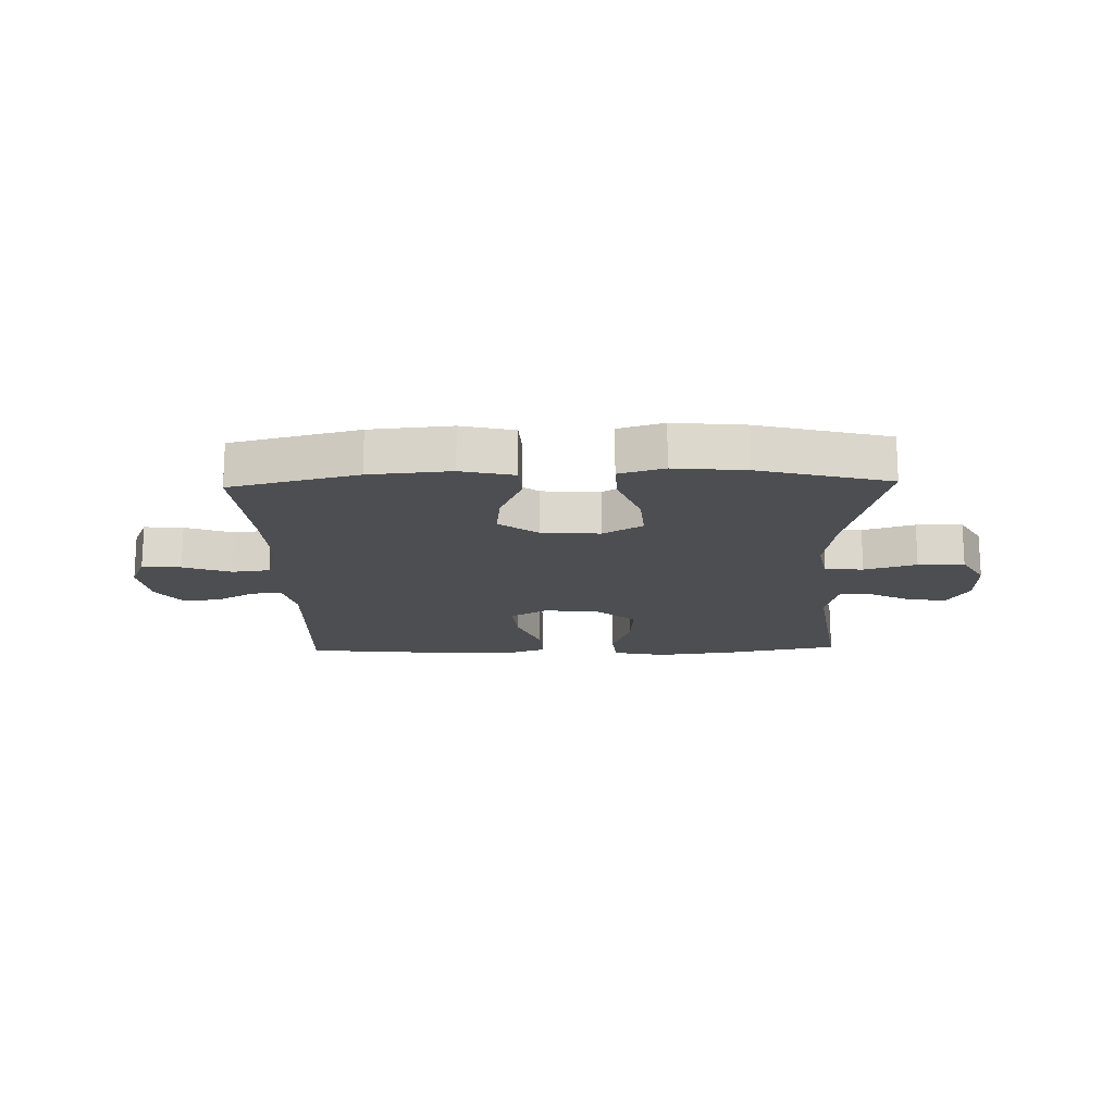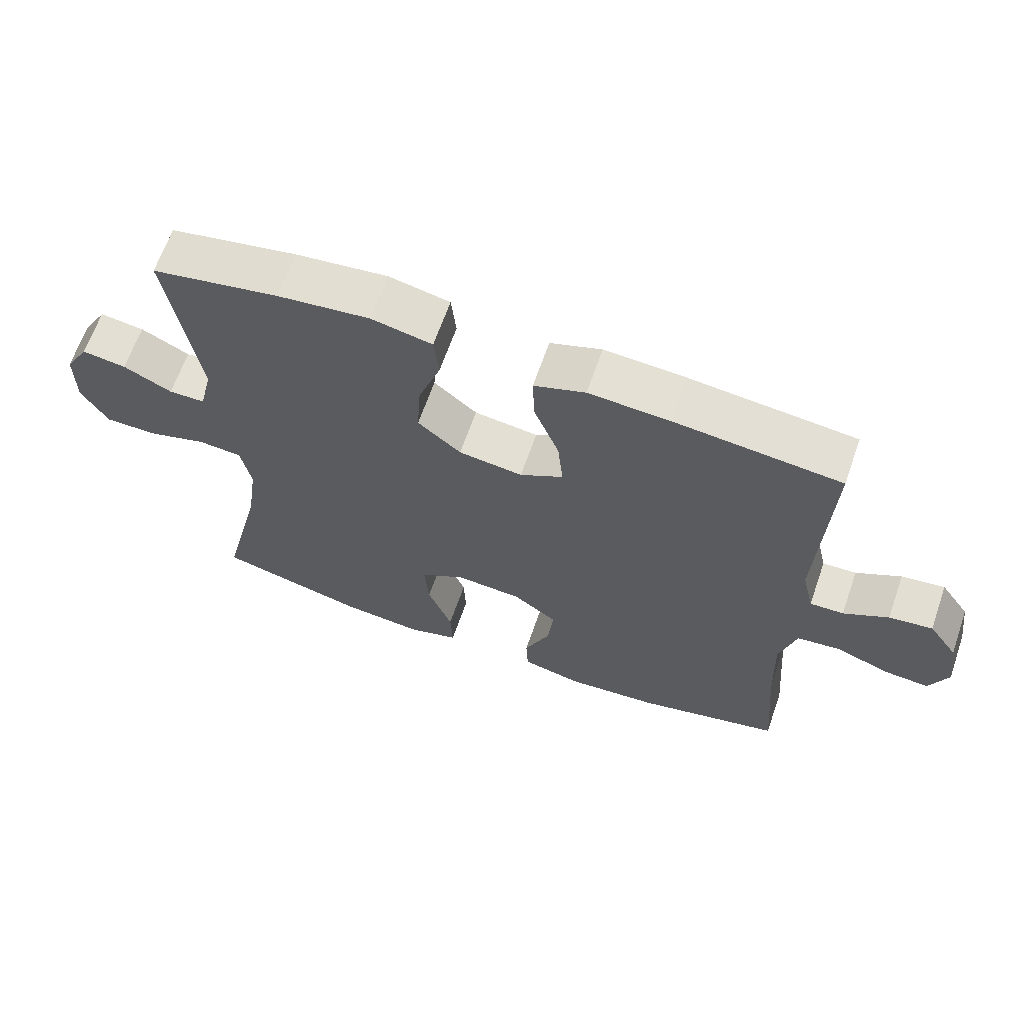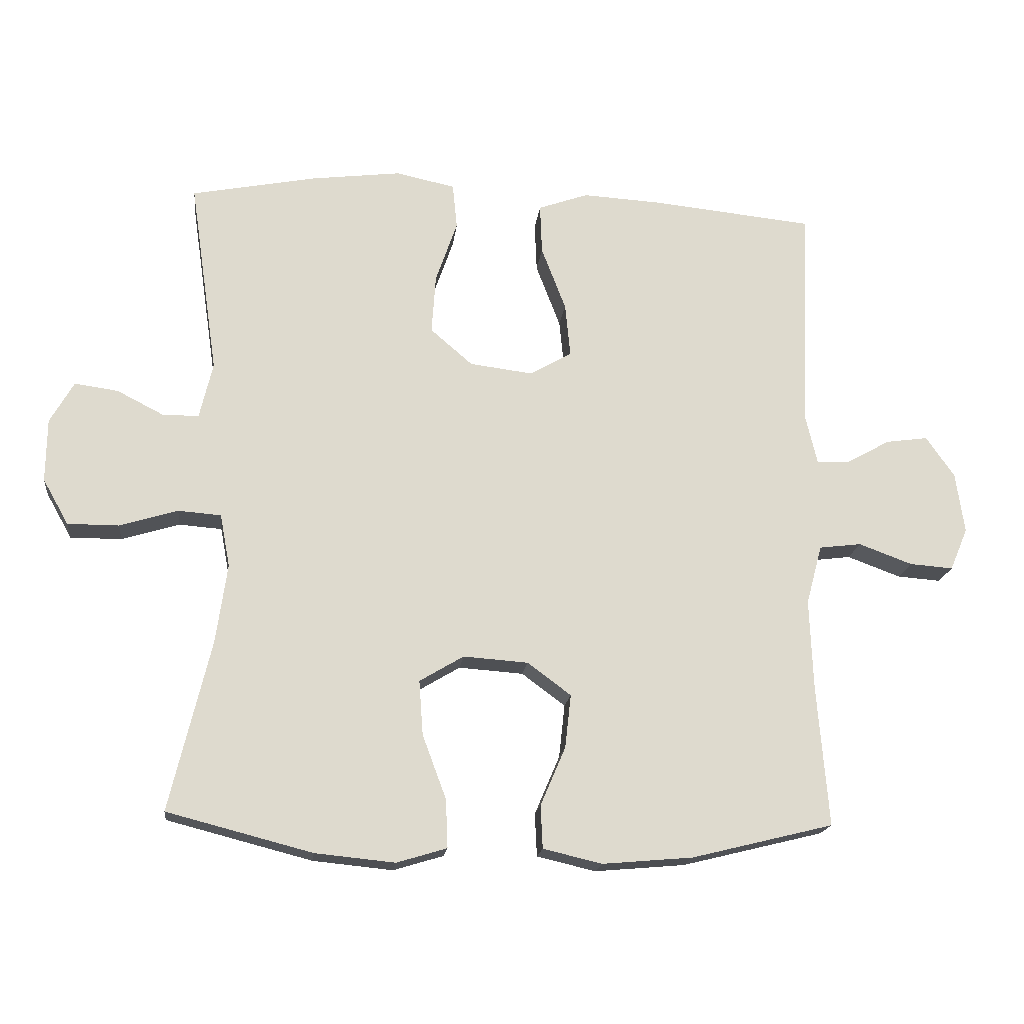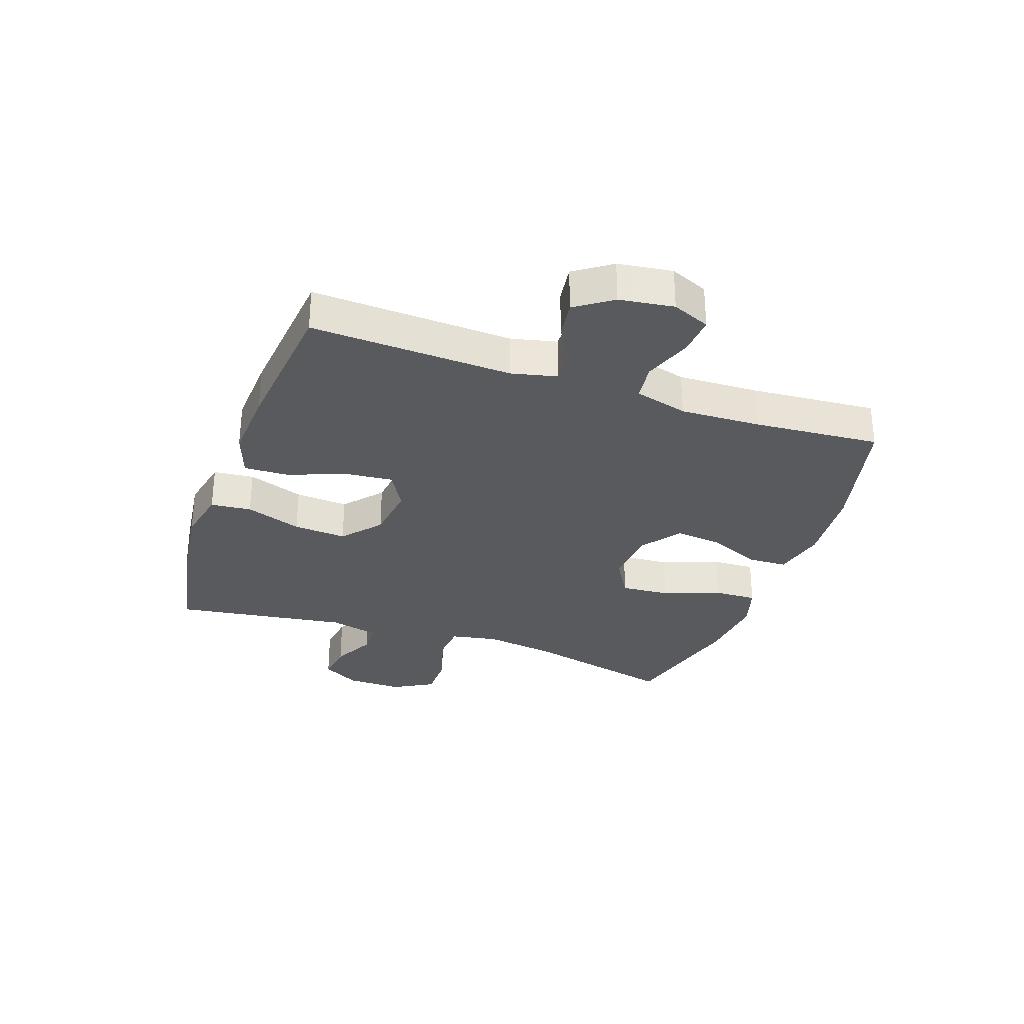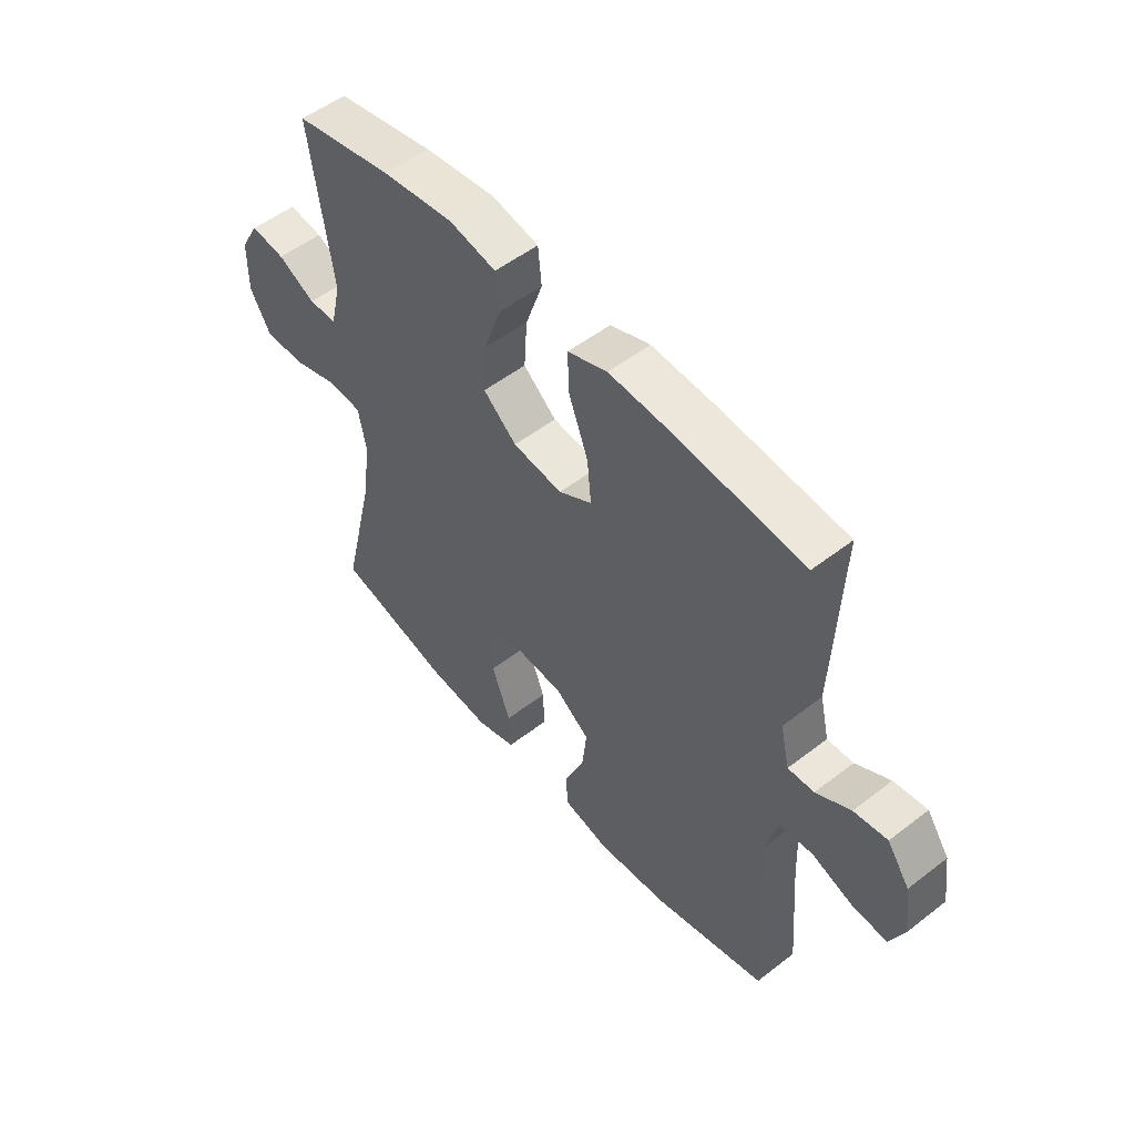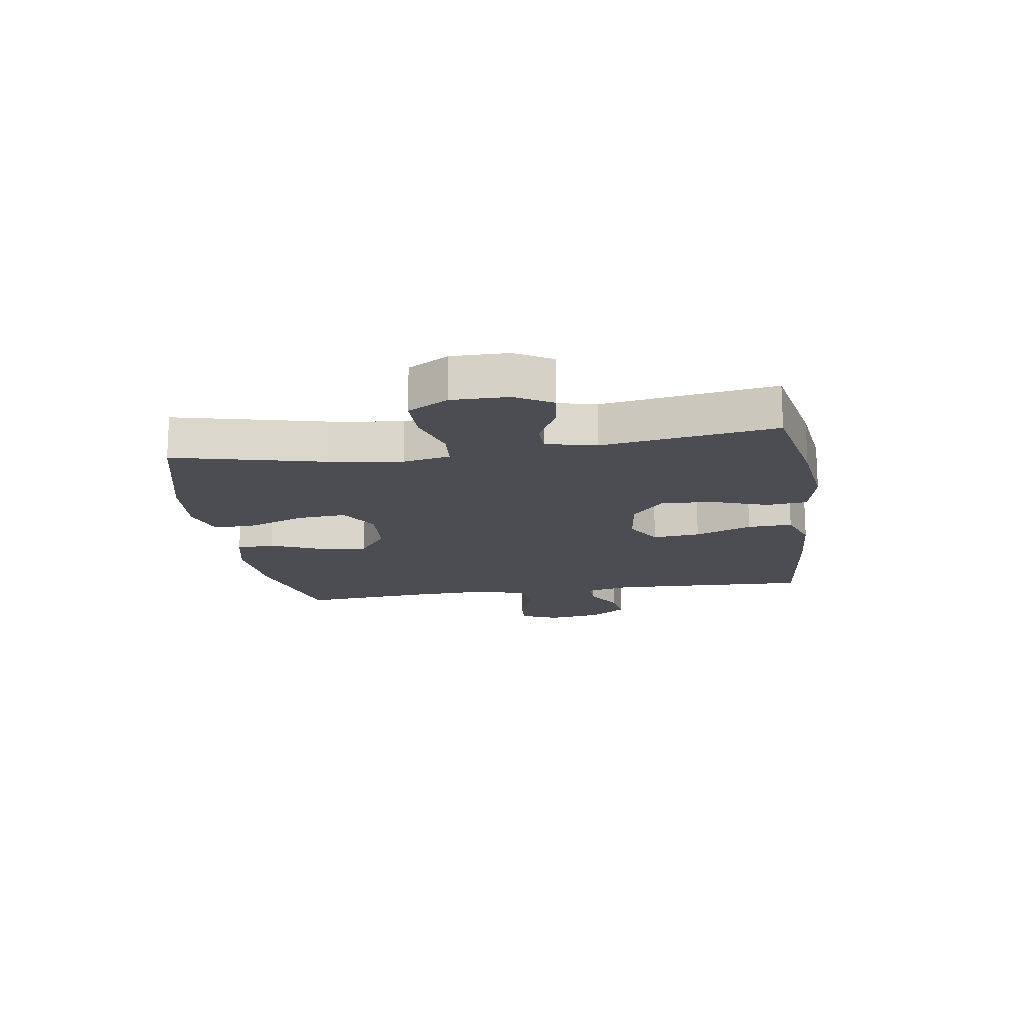
<metadata>
{"format":"obj","ext":"obj","renderer":"f3d","projection":"perspective","resolution":1024,"background":"white","views":[{"elev":-16.6,"azim":-178.4,"up":"+Y"},{"elev":65.3,"azim":19.2,"up":"+Z"},{"elev":-18.1,"azim":-6.5,"up":"+Z"},{"elev":-30.9,"azim":70.7,"up":"+Y"},{"elev":52.5,"azim":50.2,"up":"+Z"},{"elev":-16.3,"azim":-81.3,"up":"+Y"}]}
</metadata>
<code>
v -0.5 0.07 0.5
v -0.311 0.07 0.537
v -0.174 0.07 0.554
v -0.084 0.07 0.535
v -0.077 0.07 0.466
v -0.11 0.07 0.371
v -0.116 0.07 0.281
v -0.052 0.07 0.226
v 0.043 0.07 0.214
v 0.107 0.07 0.251
v 0.099 0.07 0.332
v 0.062 0.07 0.429
v 0.059 0.07 0.505
v 0.135 0.07 0.532
v 0.256 0.07 0.525
v 0.5 0.07 0.5
v 0.486 0.07 0.16
v 0.504 0.07 0.083
v 0.554 0.07 0.085
v 0.62 0.07 0.122
v 0.684 0.07 0.131
v 0.727 0.07 0.069
v 0.74 0.07 -0.023
v 0.713 0.07 -0.087
v 0.647 0.07 -0.082
v 0.566 0.07 -0.052
v 0.502 0.07 -0.06
v 0.478 0.07 -0.15
v 0.483 0.07 -0.286
v 0.5 0.07 -0.5
v 0.285 0.07 -0.553
v 0.148 0.07 -0.565
v 0.059 0.07 -0.544
v 0.056 0.07 -0.479
v 0.094 0.07 -0.39
v 0.103 0.07 -0.309
v 0.037 0.07 -0.26
v -0.061 0.07 -0.253
v -0.128 0.07 -0.293
v -0.122 0.07 -0.376
v -0.086 0.07 -0.473
v -0.083 0.07 -0.546
v -0.159 0.07 -0.569
v -0.28 0.07 -0.557
v -0.5 0.07 -0.5
v -0.438 0.07 -0.241
v -0.421 0.07 -0.121
v -0.436 0.07 -0.041
v -0.501 0.07 -0.036
v -0.589 0.07 -0.063
v -0.667 0.07 -0.063
v -0.706 0.07 0.006
v -0.705 0.07 0.102
v -0.669 0.07 0.165
v -0.603 0.07 0.156
v -0.531 0.07 0.119
v -0.477 0.07 0.12
v -0.457 0.07 0.205
v -0.5 0 0.5
v -0.311 0 0.537
v -0.174 0 0.554
v -0.084 0 0.535
v -0.077 0 0.466
v -0.11 0 0.371
v -0.116 0 0.281
v -0.052 0 0.226
v 0.043 0 0.214
v 0.107 0 0.251
v 0.099 0 0.332
v 0.062 0 0.429
v 0.059 0 0.505
v 0.135 0 0.532
v 0.256 0 0.525
v 0.5 0 0.5
v 0.486 0 0.16
v 0.504 0 0.083
v 0.554 0 0.085
v 0.62 0 0.122
v 0.684 0 0.131
v 0.727 0 0.069
v 0.74 0 -0.023
v 0.713 0 -0.087
v 0.647 0 -0.082
v 0.566 0 -0.052
v 0.502 0 -0.06
v 0.478 0 -0.15
v 0.483 0 -0.286
v 0.5 0 -0.5
v 0.285 0 -0.553
v 0.148 0 -0.565
v 0.059 0 -0.544
v 0.056 0 -0.479
v 0.094 0 -0.39
v 0.103 0 -0.309
v 0.037 0 -0.26
v -0.061 0 -0.253
v -0.128 0 -0.293
v -0.122 0 -0.376
v -0.086 0 -0.473
v -0.083 0 -0.546
v -0.159 0 -0.569
v -0.28 0 -0.557
v -0.5 0 -0.5
v -0.438 0 -0.241
v -0.421 0 -0.121
v -0.436 0 -0.041
v -0.501 0 -0.036
v -0.589 0 -0.063
v -0.667 0 -0.063
v -0.706 0 0.006
v -0.705 0 0.102
v -0.669 0 0.165
v -0.603 0 0.156
v -0.531 0 0.119
v -0.477 0 0.12
v -0.457 0 0.205
f 53 54 55 56
f 53 56 57
f 52 53 57
f 49 50 51 52
f 48 49 52 57
f 43 44 45 46
f 43 46 47
f 40 41 42 43
f 39 40 43 47
f 38 39 47 48
f 32 33 34 35
f 32 35 36
f 29 30 31 32
f 28 29 32 36
f 27 28 36 37
f 23 24 25 26
f 23 26 27
f 22 23 27
f 19 20 21 22
f 18 19 22 27
f 17 18 27 37
f 11 12 13 14
f 10 11 14 15
f 3 4 5 6
f 3 6 7
f 58 1 2 3
f 58 3 7
f 57 58 7 8
f 48 57 8 9
f 38 48 9
f 37 38 9 10
f 16 17 37
f 10 15 16 37
f 114 113 112 111
f 115 114 111
f 115 111 110
f 110 109 108 107
f 115 110 107 106
f 104 103 102 101
f 105 104 101
f 101 100 99 98
f 105 101 98 97
f 106 105 97 96
f 93 92 91 90
f 94 93 90
f 90 89 88 87
f 94 90 87 86
f 95 94 86 85
f 84 83 82 81
f 85 84 81
f 85 81 80
f 80 79 78 77
f 85 80 77 76
f 95 85 76 75
f 72 71 70 69
f 73 72 69 68
f 64 63 62 61
f 65 64 61
f 61 60 59 116
f 65 61 116
f 66 65 116 115
f 67 66 115 106
f 67 106 96
f 68 67 96 95
f 95 75 74
f 95 74 73 68
f 1 59 60 2
f 2 60 61 3
f 3 61 62 4
f 4 62 63 5
f 5 63 64 6
f 6 64 65 7
f 7 65 66 8
f 8 66 67 9
f 9 67 68 10
f 10 68 69 11
f 11 69 70 12
f 12 70 71 13
f 13 71 72 14
f 14 72 73 15
f 15 73 74 16
f 16 74 75 17
f 17 75 76 18
f 18 76 77 19
f 19 77 78 20
f 20 78 79 21
f 21 79 80 22
f 22 80 81 23
f 23 81 82 24
f 24 82 83 25
f 25 83 84 26
f 26 84 85 27
f 27 85 86 28
f 28 86 87 29
f 29 87 88 30
f 30 88 89 31
f 31 89 90 32
f 32 90 91 33
f 33 91 92 34
f 34 92 93 35
f 35 93 94 36
f 36 94 95 37
f 37 95 96 38
f 38 96 97 39
f 39 97 98 40
f 40 98 99 41
f 41 99 100 42
f 42 100 101 43
f 43 101 102 44
f 44 102 103 45
f 45 103 104 46
f 46 104 105 47
f 47 105 106 48
f 48 106 107 49
f 49 107 108 50
f 50 108 109 51
f 51 109 110 52
f 52 110 111 53
f 53 111 112 54
f 54 112 113 55
f 55 113 114 56
f 56 114 115 57
f 57 115 116 58
f 58 116 59 1

</code>
